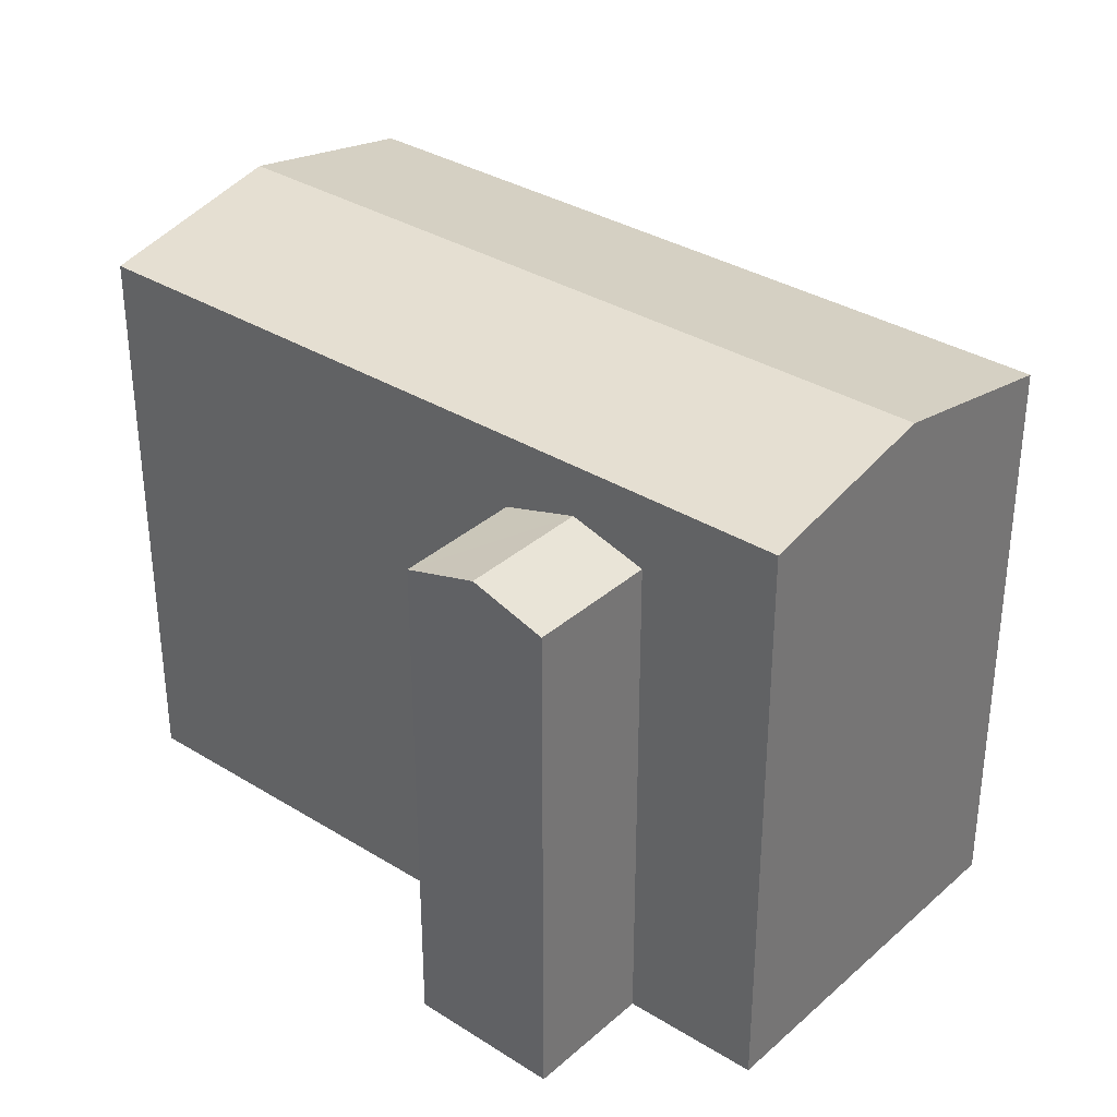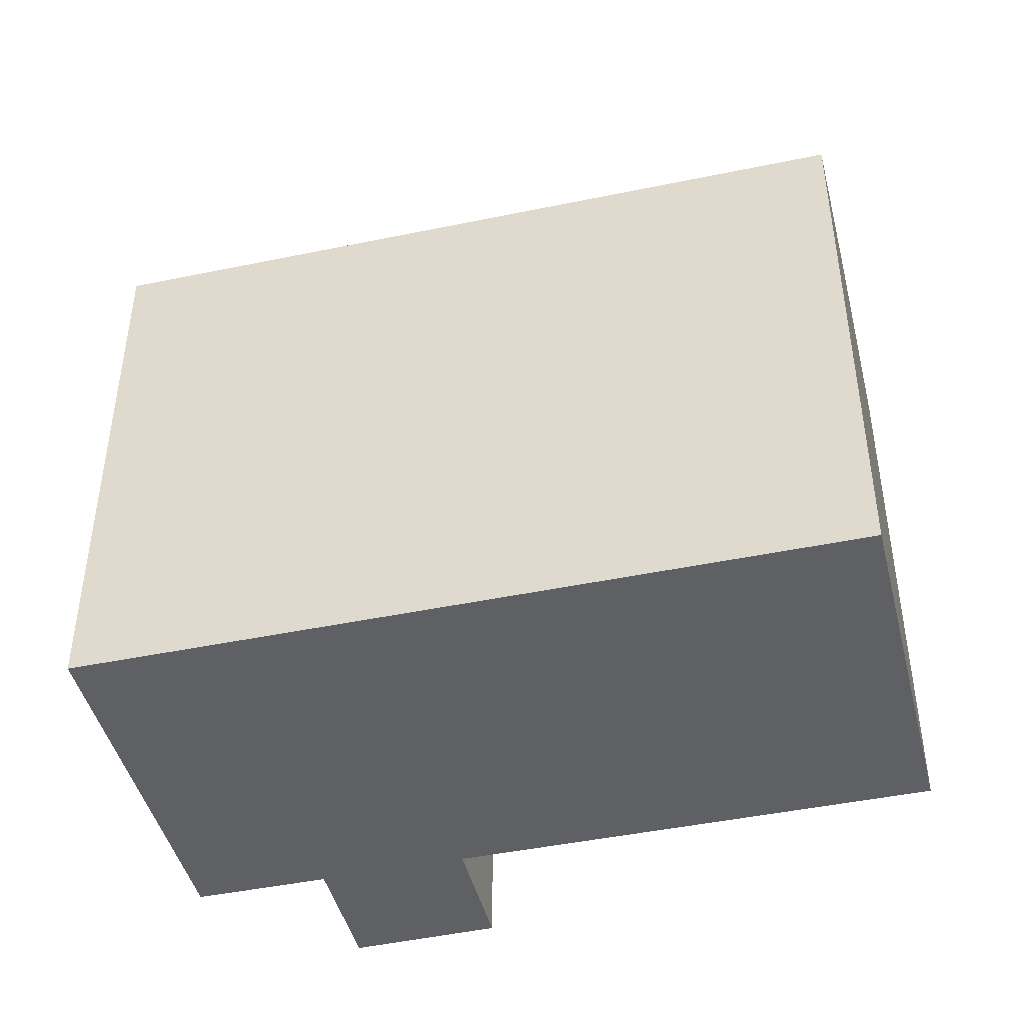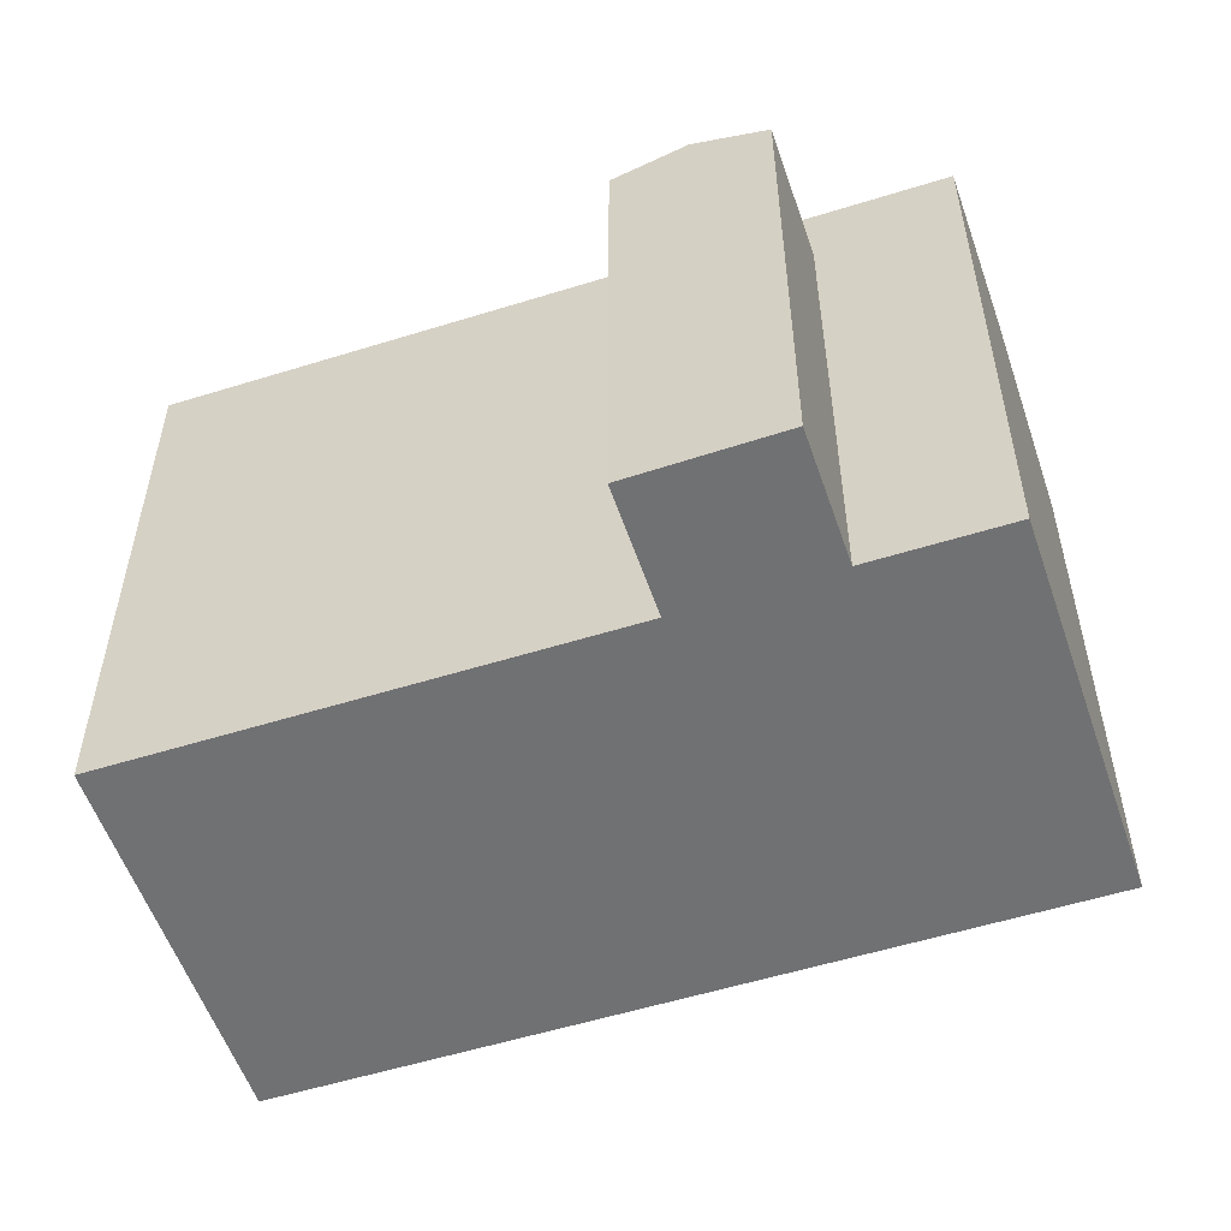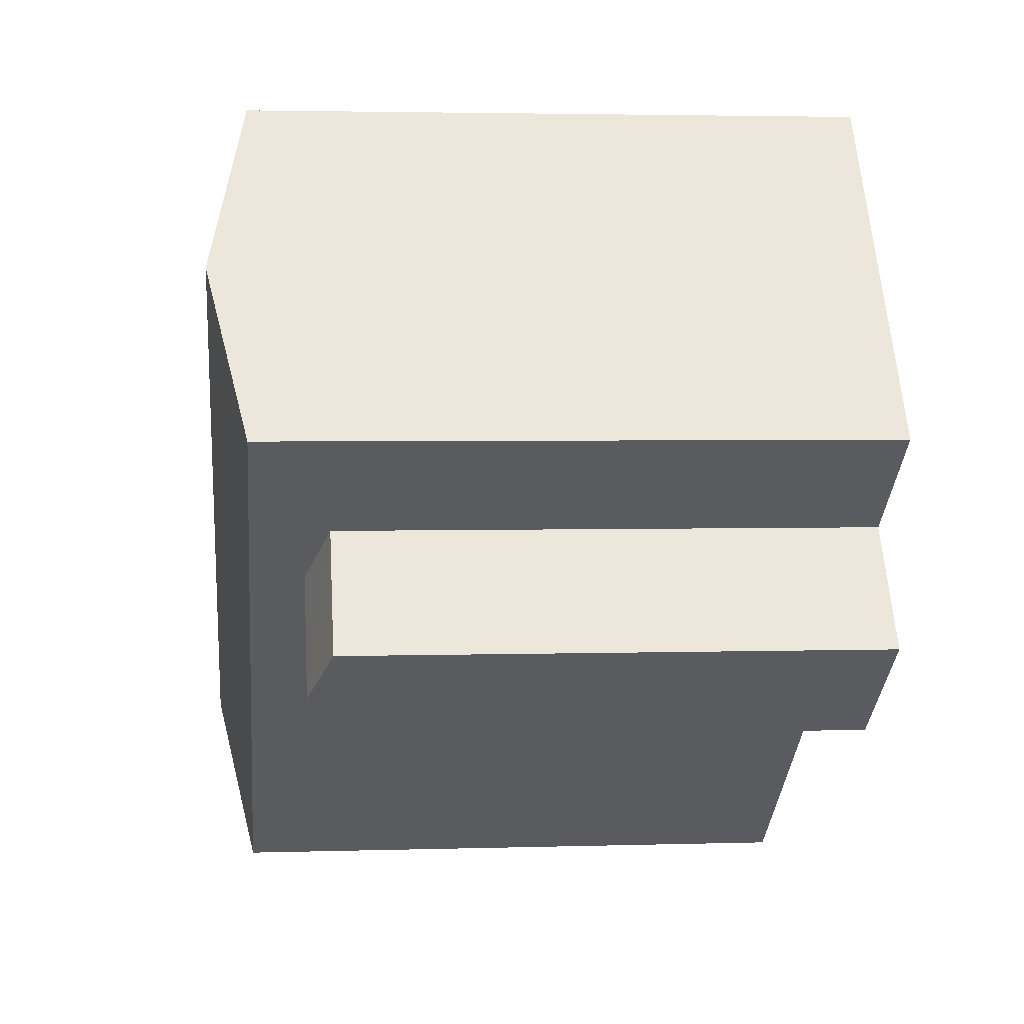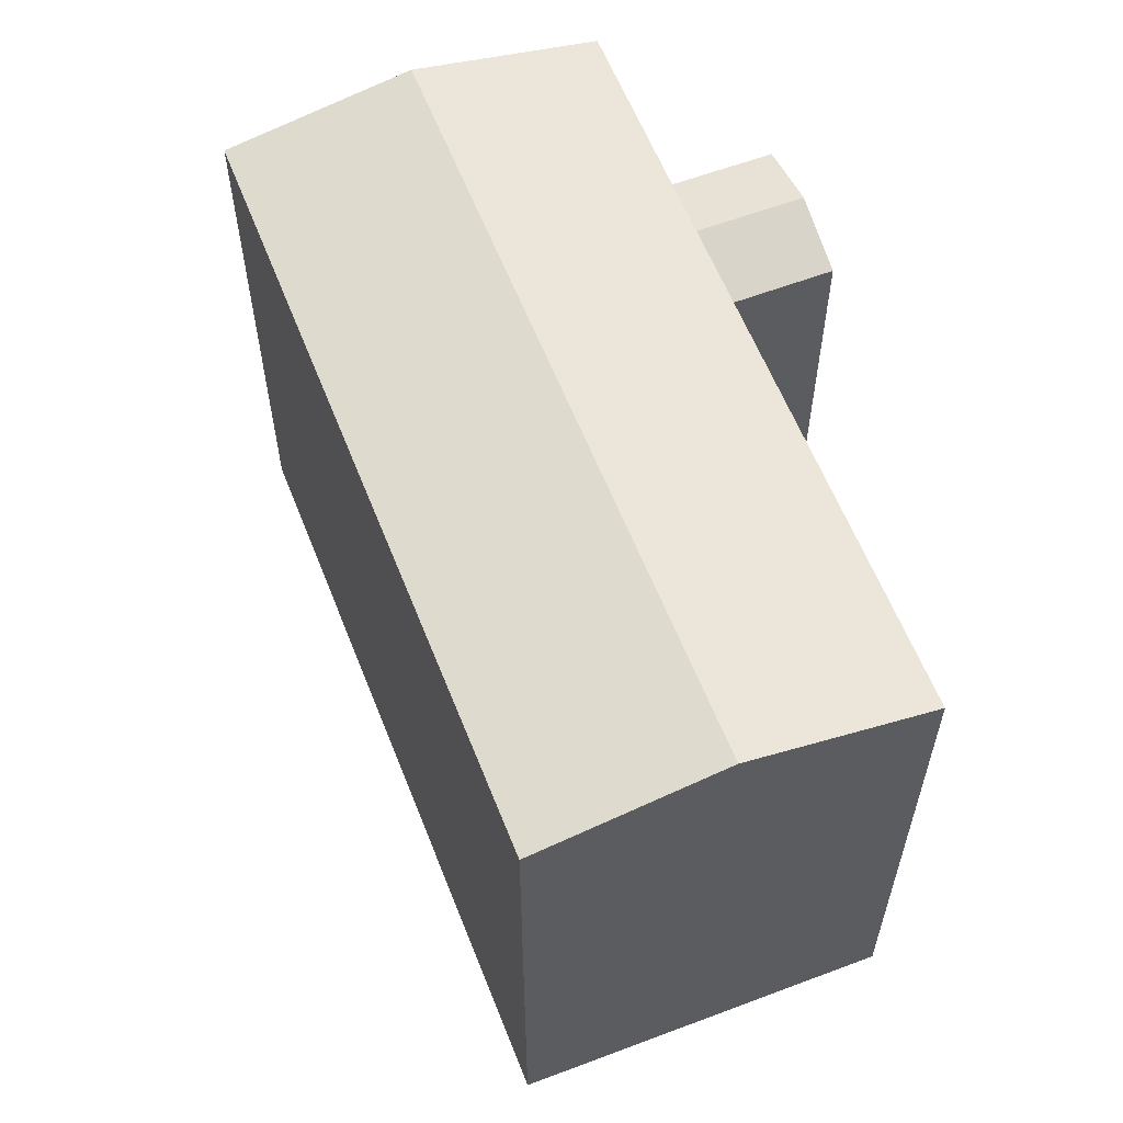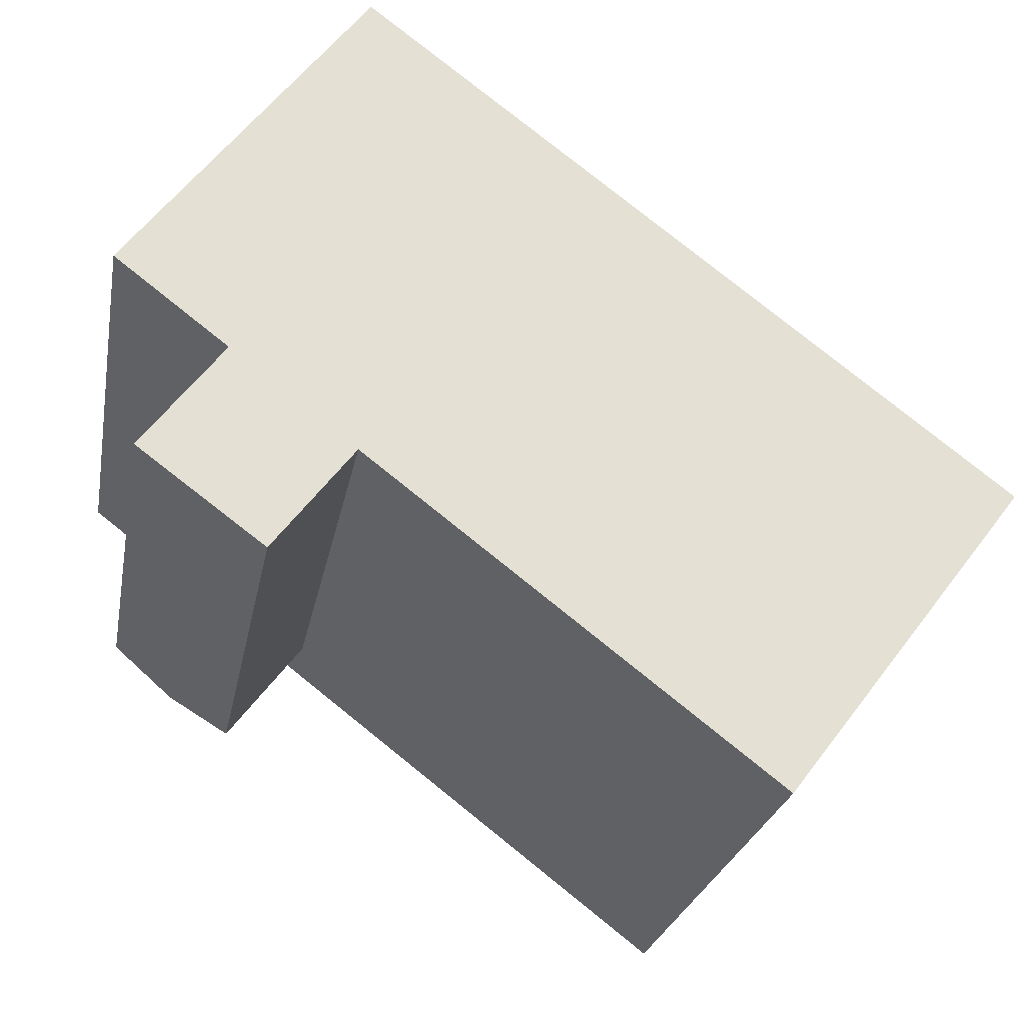
<metadata>
{"format":"obj","ext":"obj","renderer":"f3d","projection":"perspective","resolution":1024,"background":"white","views":[{"elev":34.1,"azim":-102.6,"up":"+Y"},{"elev":-45.2,"azim":51.1,"up":"+Y"},{"elev":-55.1,"azim":-124.2,"up":"+Y"},{"elev":3.3,"azim":-95.9,"up":"+Z"},{"elev":60.4,"azim":106.1,"up":"+Y"},{"elev":-24.3,"azim":-10.2,"up":"+Z"}]}
</metadata>
<code>
v  23.93 6.483e-16 -10.59
v  7.472 3.523e-16 -5.754
v  20.17 9.511e-16 -15.53
v  27.68 3.455e-16 -5.643
v  14.98 -2.532e-16 4.136
v  0.9903 3.757e-16 -6.135
v  3.551 1.674e-16 -2.734
v  0 0 0
v  11.02 -4.401e-16 7.188
v  3.735 -3.038e-16 4.961
v  7.47 -6.076e-16 9.922
v  2.969 4.658e-16 -7.606
v  4.948 5.558e-16 -9.078
v  7.473 18.84 -5.755
v  23.93 20.03 -10.59
v  20.17 18.84 -15.53
v  11.23 20.03 -0.8098
v  5.512 18.84 -4.245
v  3.551 18.84 -2.735
v  0.0004017 18.84 -0.0005972
v  7.286 20.03 2.226
v  3.736 20.03 4.96
v  27.68 18.84 -5.644
v  14.98 18.84 4.135
v  11.02 18.84 7.187
v  7.471 18.84 9.922
v  2.969 17.17 -7.607
v  3.551 16.45 -2.735
v  5.512 17.17 -4.245
v  0.9906 16.45 -6.136
v  4.948 16.45 -9.078
v  7.473 16.45 -5.755
g defaultobject
f 1 2 3
f 2 1 4
f 2 4 5
f 2 5 6
f 6 5 7
f 7 5 8
f 8 5 9
f 8 9 10
f 10 9 11
f 2 12 13
f 12 2 6
f 14 15 16
f 15 14 17
f 17 14 18
f 17 18 19
f 17 19 20
f 17 20 21
f 21 20 22
f 17 23 15
f 23 17 21
f 23 21 22
f 23 22 24
f 24 22 25
f 25 22 26
f 27 28 29
f 28 27 30
f 31 29 32
f 29 31 27
f 3 14 16
f 14 3 32
f 14 32 18
f 18 32 19
f 19 32 29
f 19 29 20
f 32 3 2
f 20 28 8
f 28 20 29
f 8 28 7
f 30 12 6
f 12 30 13
f 13 30 31
f 31 30 27
f 16 1 3
f 1 16 4
f 4 16 23
f 23 16 15
f 24 4 23
f 4 24 25
f 4 25 26
f 4 26 5
f 5 26 9
f 9 26 11
f 26 10 11
f 10 26 8
f 8 26 20
f 20 26 22
f 28 6 7
f 6 28 30
f 13 32 2
f 32 13 31

</code>
